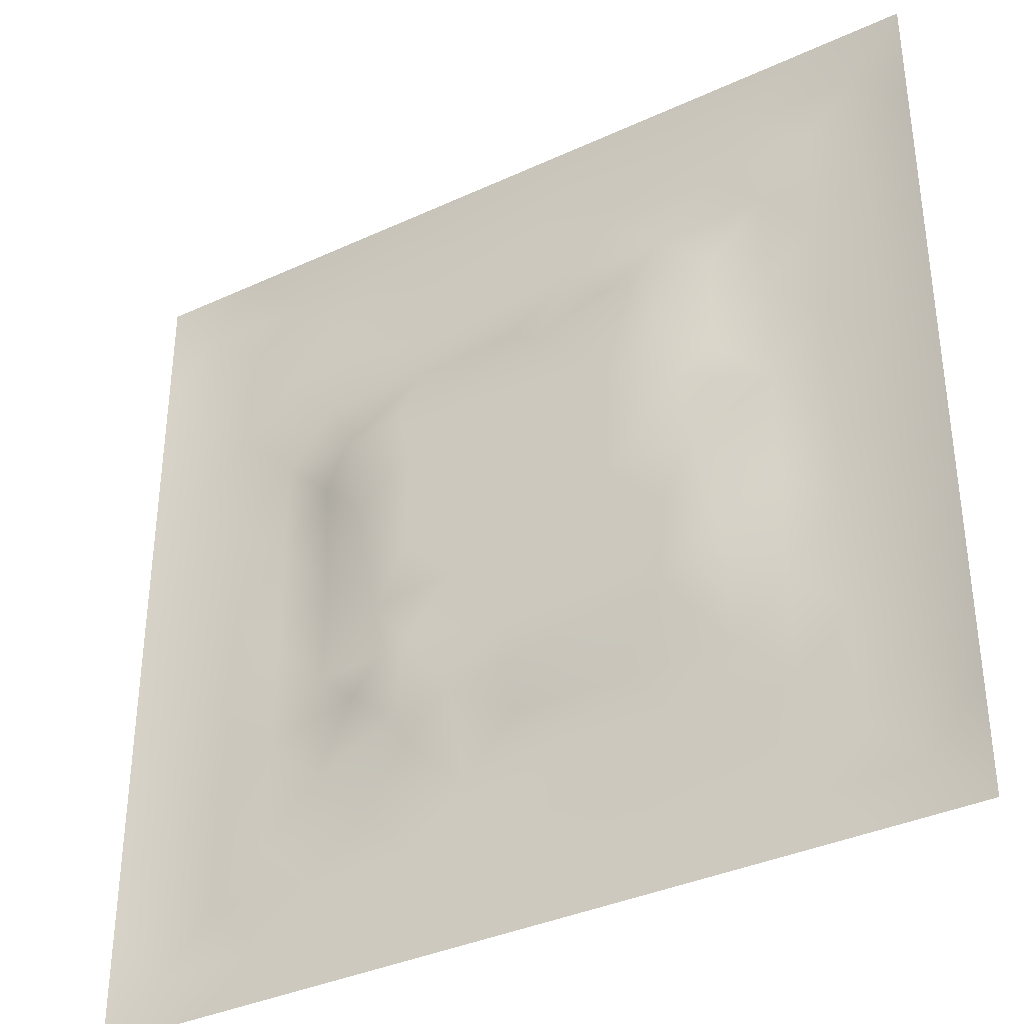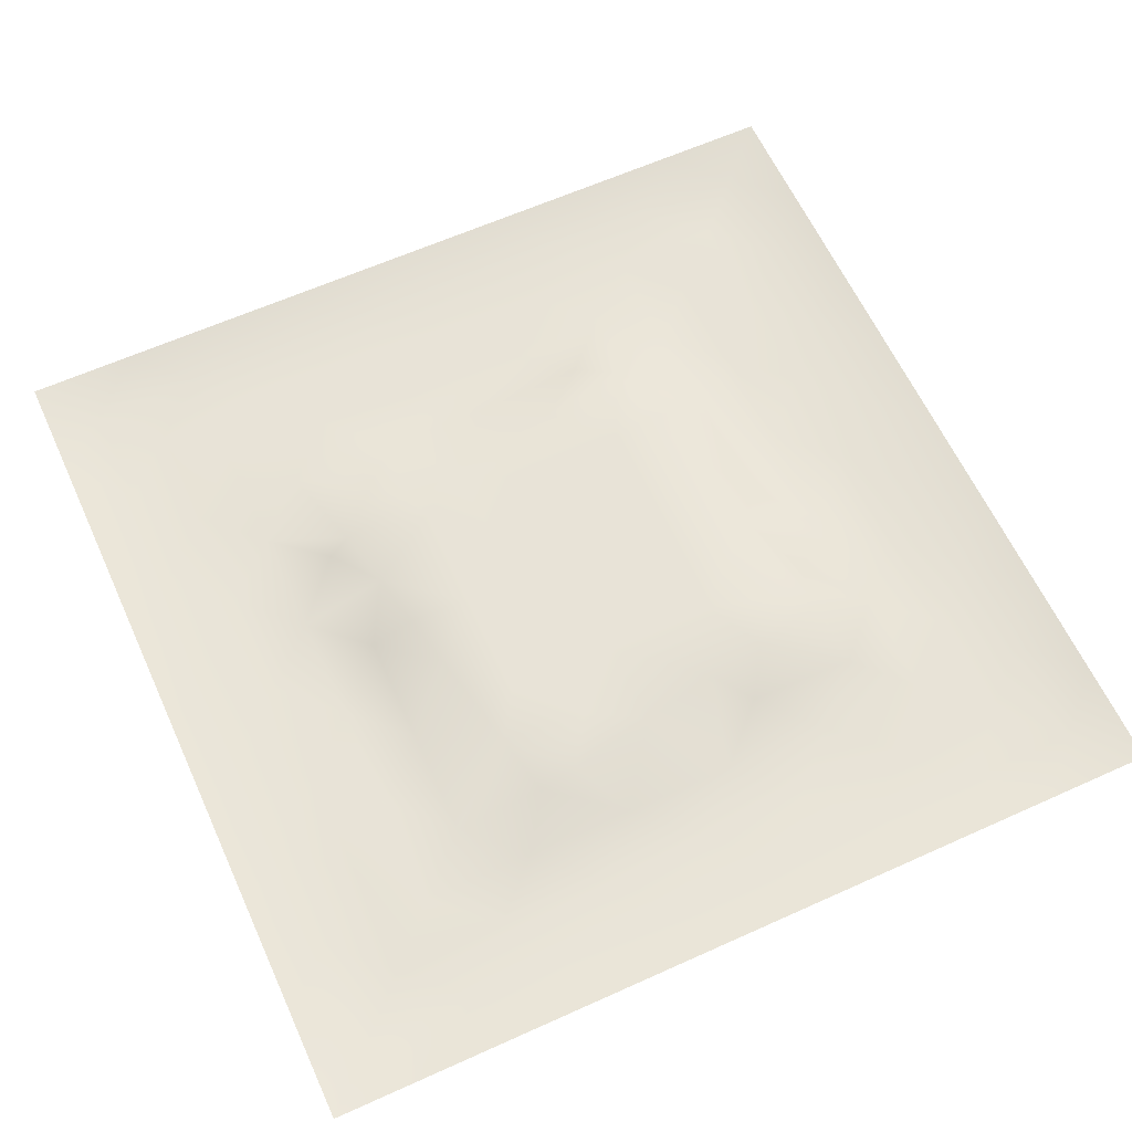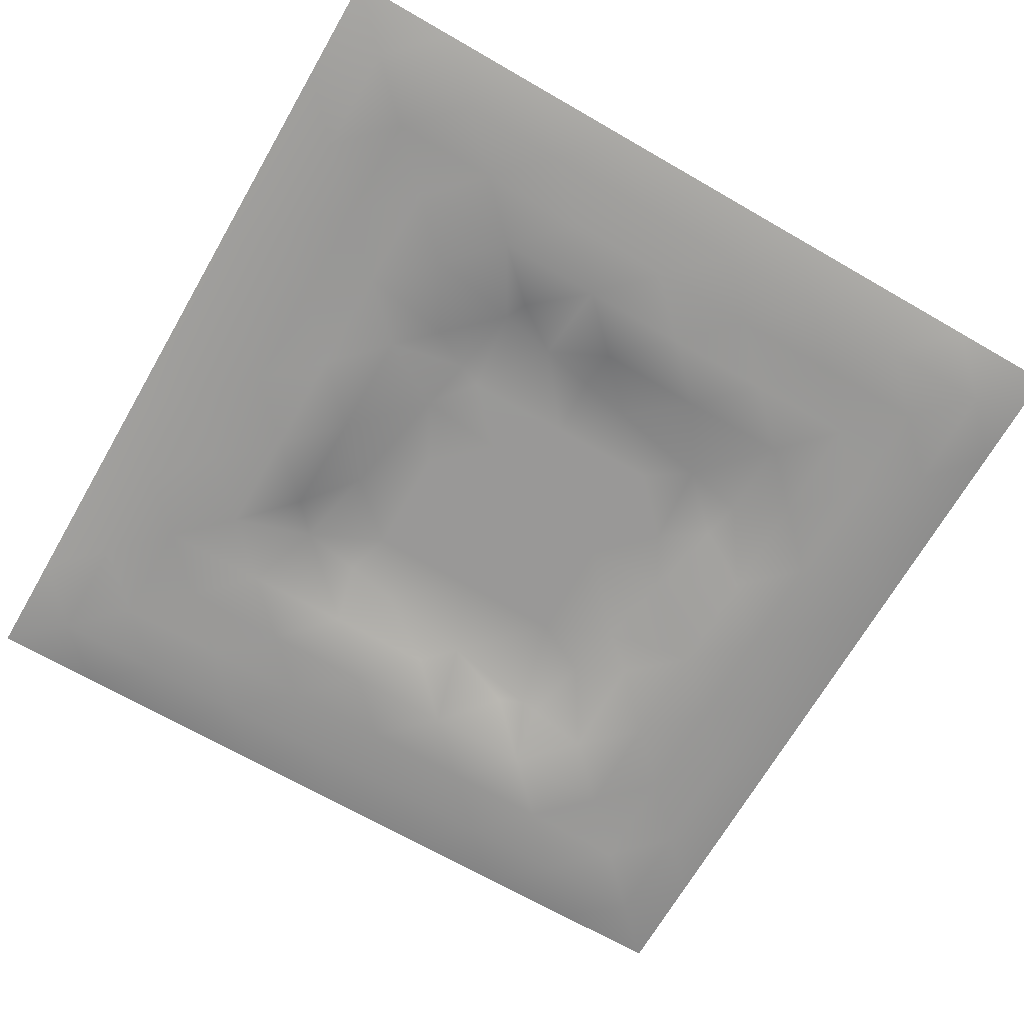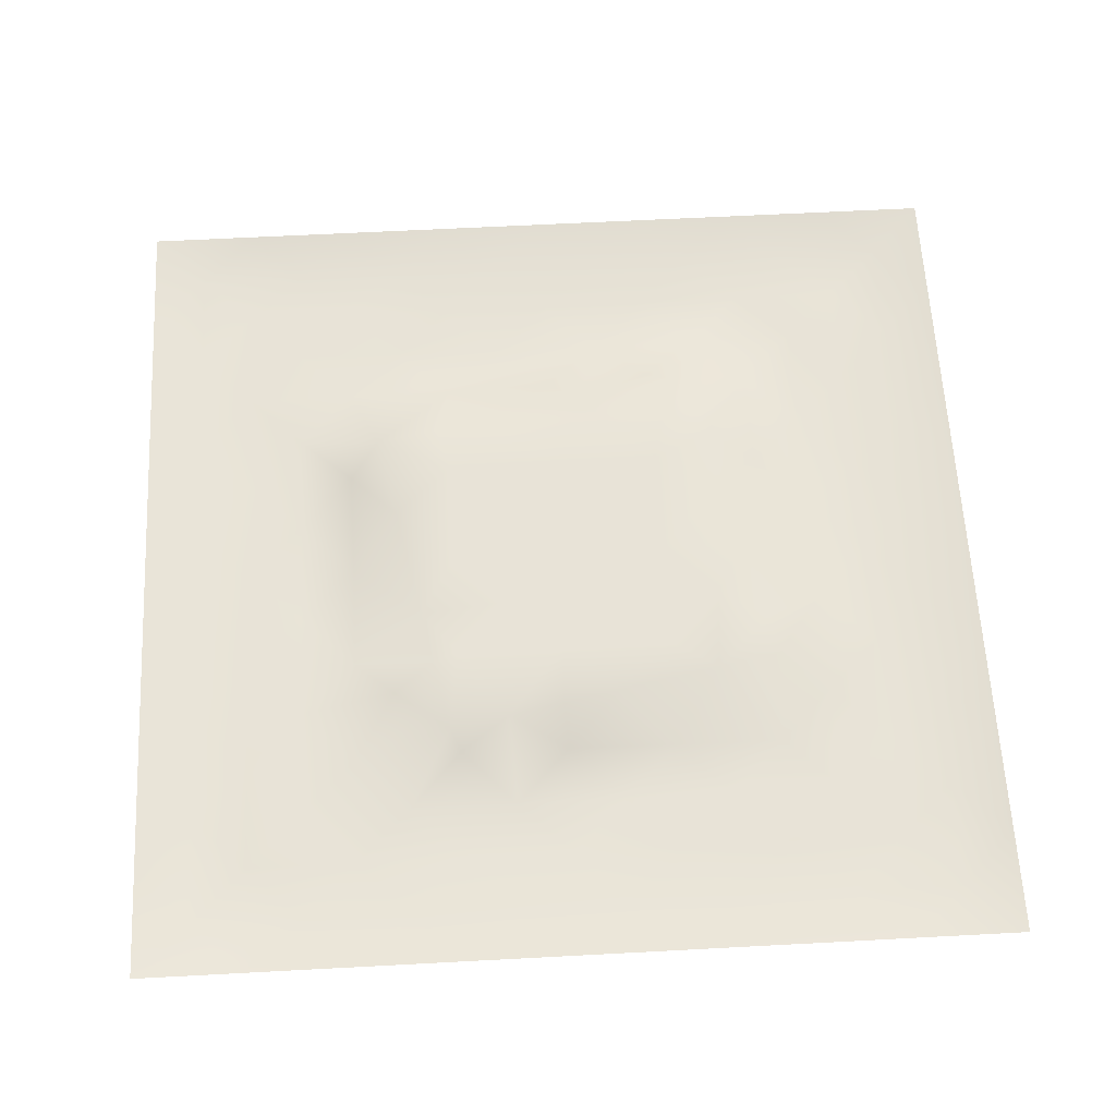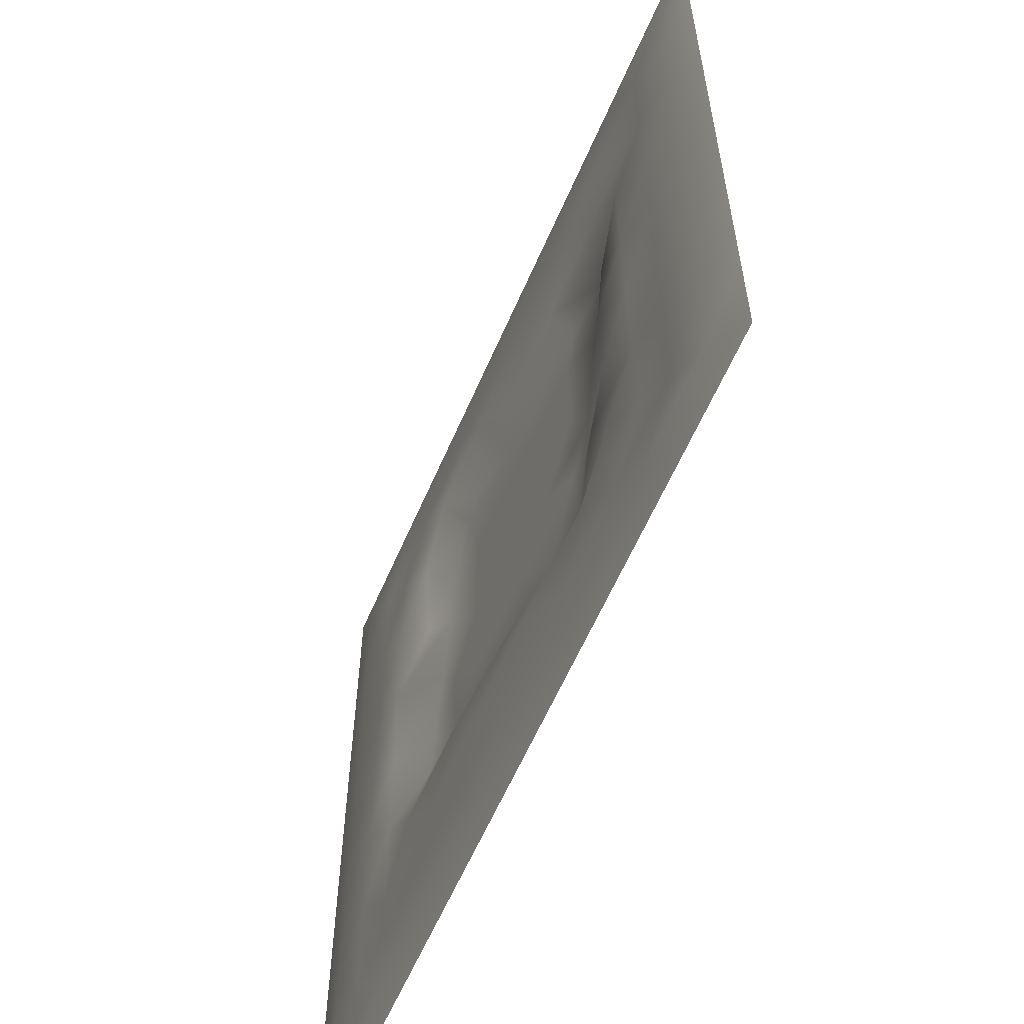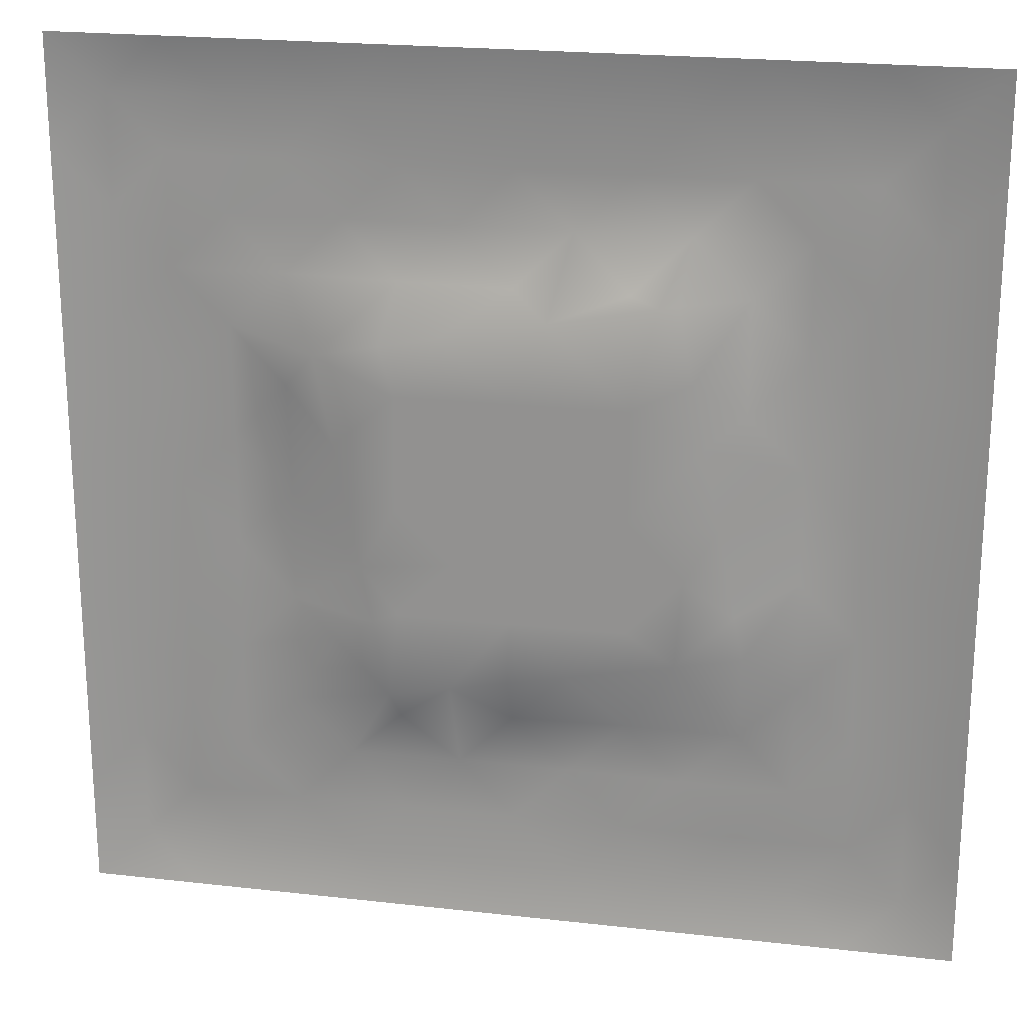
<metadata>
{"format":"obj","ext":"obj","renderer":"f3d","projection":"perspective","resolution":1024,"background":"white","views":[{"elev":-36.3,"azim":31.1,"up":"+Y"},{"elev":62.2,"azim":65.4,"up":"+Z"},{"elev":-68.7,"azim":-30.0,"up":"+Z"},{"elev":61.8,"azim":-3.1,"up":"+Z"},{"elev":-60.6,"azim":-113.3,"up":"+Y"},{"elev":21.5,"azim":11.4,"up":"+Y"}]}
</metadata>
<code>
v -0 0 -0
v 1 0 -0
v -0 1 0
v 1 1 0
v 0.4999 0.5 0.01428
v -0 0.5 0
v 0.5 1 0
v 1 0.5 0
v 0.5 -0 0
v 0.2497 0.7499 -0.007954
v 0.75 0.7503 -0.004097
v 0.25 0.2499 -0.008553
v 0.7502 0.2505 -0.008818
v 0.75 0 0
v 0.25 0 0
v 1 0.75 0
v 1 0.25 0
v 0.25 1 0
v 0.75 1 0
v 0 0.25 0
v 0 0.75 -0
v 0.4996 0.251 -0.003263
v 0.2517 0.5005 -0.008978
v 0.5002 0.7498 0.001135
v 0.3455 0.3621 0.01444
v 0.8749 0.375 -0.009311
v 0.6249 0.1253 -0.007875
v 0.626 0.3741 0.01428
v 0.8753 0.1248 -0.008211
v 0.375 0.1252 -0.007002
v 0.1246 0.1247 -0.007977
v 0.3741 0.374 0.01428
v 0.8747 0.625 -0.007864
v 0.6258 0.6262 0.01428
v 0.8754 0.8754 -0.007545
v 0.375 0.8748 -0.008111
v 0.3738 0.626 0.01428
v 0.1246 0.8753 -0.008379
v 0.1251 0.6251 -0.007603
v 0.6251 0.8747 -0.009459
v 0.1252 0.3752 -0.007508
v 0.2499 0.1247 -0.007126
v 0.8751 0.7501 -0.007812
v 0.8753 0.25 -0.008104
v 0.2499 0.8752 -0.00779
v 0.7501 0.8752 -0.008194
v 0.1248 0.25 -0.00765
v 0.1246 0.7501 -0.007505
v 0.3743 0.2484 0.007903
v 0.2505 0.6261 -0.00098
v 0.7505 0.6255 0.003678
v 0.8745 0.4999 -0.008649
v 0.6257 0.752 0.01029
v 0.3747 0.749 -0.005262
v 0 0.375 0
v 0.5001 0.8744 -0.008076
v 0.4998 0.626 0.01429
v 0.251 0.3747 -0.008246
v 0.1254 0.5002 -0.007728
v 0.3738 0.5 0.01429
v 0.6251 0.2514 -0.008388
v 0.4999 0.1255 -0.008109
v 0.5 0.374 0.01429
v 0 0.625 0
v 0 0.875 0
v 0 0.125 0
v 0.625 1 0
v 0.875 1 0
v 0.125 1 0
v 0.375 1 0
v 1 0.375 0
v 1 0.125 0
v 1 0.875 0
v 1 0.625 0
v 0.375 0 0
v 0.125 0 0
v 0.875 0 0
v 0.625 0 0
v 0.75 0.125 -0.007249
v 0.6258 0.5 0.01429
v 0.3052 0.5662 0.01443
v 0.06218 0.3126 -0.008974
v 0.1884 0.4377 -0.008399
v 0.1877 0.3126 -0.007043
v 0.06238 0.4376 -0.008433
v 0.6875 0.9377 -0.008355
v 0.6877 0.8121 -0.009189
v 0.5625 0.9375 -0.007707
v 0.0621 0.6875 -0.009234
v 0.1875 0.6877 -0.011
v 0.06235 0.5625 -0.008407
v 0.1874 0.938 -0.009668
v 0.1872 0.8127 -0.007228
v 0.06204 0.938 -0.009776
v 0.4368 0.563 0.01429
v 0.5384 0.7174 0.01443
v 0.4375 0.8117 -0.0106
v 0.3124 0.8122 -0.0112
v 0.4376 0.9375 -0.007768
v 0.9379 0.8126 -0.009238
v 0.8127 0.8128 -0.007981
v 0.9379 0.9379 -0.009608
v 0.7077 0.5909 0.01443
v 0.5628 0.5631 0.01429
v 0.4203 0.694 0.01443
v 0.8116 0.5624 -0.009693
v 0.8121 0.6876 -0.01165
v 0.9375 0.5625 -0.008022
v 0.6568 0.7407 0.01443
v 0.5617 0.3145 0.01443
v 0.4369 0.437 0.01429
v 0.1874 0.06201 -0.00965
v 0.06206 0.06207 -0.009558
v 0.1873 0.1873 -0.006936
v 0.3125 0.06218 -0.008773
v 0.3124 0.1875 -0.0106
v 0.4375 0.06241 -0.008072
v 0.8126 0.06211 -0.009278
v 0.9379 0.06208 -0.009648
v 0.3327 0.4269 0.01443
v 0.5629 0.437 0.01429
v 0.3183 0.4998 0.01443
v 0.5624 0.1885 -0.01091
v 0.6875 0.1881 -0.007742
v 0.5625 0.06245 -0.0083
v 0.9379 0.3125 -0.009021
v 0.8126 0.3125 -0.006793
v 0.9377 0.4375 -0.008441
v 0.3125 0.9378 -0.008785
v 0.4319 0.2889 0.01443
v 0.8127 0.1875 -0.007226
v 0.7453 0.4009 0.01443
v 0.6875 0.0623 -0.008714
v 0.6889 0.437 0.01428
v 0.938 0.1874 -0.009774
v 0.4372 0.1883 -0.01155
v 0.06202 0.1874 -0.009427
v 0.7256 0.5005 0.01443
v 0.9377 0.6875 -0.008555
v 0.6813 0.3381 0.01443
v 0.06195 0.8126 -0.009848
v 0.8126 0.938 -0.009366
v 0.1884 0.5629 -0.009081
v 0.5628 0.8114 -0.01179
v 0.8116 0.4371 -0.007372
v 0.3626 0.2751 0.01444
v 0.2851 0.6674 0.01444
v 0.7549 0.3526 0.01444
v 0.6774 0.7449 0.01444
v 0.6939 0.661 0.01443
v 0.4968 0.3017 0.01443
v 0.2977 0.3315 -0.000823
v 0.3574 0.6816 0.01444
f 1 113 66
f 31 137 113
f 11 101 87
f 112 31 113
f 138 145 106
f 106 52 33
f 124 13 61
f 84 41 47
f 137 66 113
f 75 115 15
f 12 152 84
f 12 114 116
f 101 35 46
f 76 113 1
f 76 112 113
f 15 112 76
f 115 112 15
f 30 115 117
f 108 33 52
f 75 117 115
f 115 30 42
f 42 116 114
f 51 150 103
f 116 30 136
f 122 23 120
f 49 146 116
f 42 112 115
f 58 84 152
f 146 12 116
f 60 120 111
f 153 147 37
f 46 87 101
f 101 43 35
f 104 80 34
f 130 49 136
f 83 58 23
f 49 116 136
f 117 62 30
f 132 134 140
f 62 123 136
f 77 2 119
f 77 119 118
f 71 128 126
f 142 46 35
f 63 28 121
f 119 29 118
f 148 140 13
f 125 27 62
f 135 72 17
f 136 30 62
f 58 120 23
f 60 122 120
f 127 44 26
f 120 25 32
f 93 48 10
f 147 54 10
f 120 32 111
f 22 130 136
f 130 63 32
f 127 145 148
f 82 47 41
f 45 98 36
f 82 137 47
f 146 152 12
f 26 126 128
f 62 117 125
f 20 137 82
f 38 92 94
f 20 66 137
f 55 20 82
f 69 94 92
f 143 90 39
f 8 108 128
f 141 48 38
f 24 144 97
f 65 141 94
f 114 31 42
f 38 94 141
f 92 18 69
f 97 54 24
f 151 110 63
f 11 107 101
f 29 119 135
f 143 59 83
f 104 34 57
f 43 101 107
f 129 45 36
f 27 124 123
f 85 41 59
f 78 125 9
f 70 129 99
f 83 59 41
f 129 70 18
f 36 99 129
f 93 38 48
f 38 45 92
f 52 128 108
f 65 94 3
f 72 135 119
f 94 69 3
f 39 90 48
f 21 141 65
f 18 92 129
f 6 91 64
f 105 24 54
f 93 45 38
f 89 39 48
f 50 90 143
f 45 129 92
f 9 125 117
f 64 89 21
f 55 82 85
f 6 85 91
f 59 91 85
f 41 85 82
f 6 55 85
f 23 143 83
f 59 39 91
f 151 130 22
f 143 39 59
f 118 29 79
f 29 44 131
f 32 146 130
f 58 83 84
f 119 2 72
f 44 126 26
f 130 151 63
f 138 103 80
f 10 98 93
f 21 89 141
f 105 153 37
f 148 13 127
f 79 133 118
f 118 133 14
f 81 147 50
f 100 35 43
f 109 96 34
f 48 141 89
f 78 133 125
f 62 27 123
f 37 147 81
f 40 144 87
f 98 10 54
f 25 120 58
f 5 95 111
f 110 151 22
f 57 37 95
f 37 57 105
f 27 125 133
f 121 5 111
f 90 10 48
f 123 22 136
f 17 126 135
f 41 84 83
f 130 146 49
f 60 111 95
f 28 134 80
f 104 95 5
f 28 140 134
f 24 105 96
f 57 95 104
f 24 96 144
f 132 140 148
f 134 132 138
f 45 93 98
f 110 28 63
f 106 103 138
f 9 117 75
f 26 128 52
f 54 97 98
f 111 32 63
f 123 61 22
f 99 36 56
f 80 104 5
f 135 44 29
f 126 17 71
f 150 109 34
f 87 109 149
f 13 124 131
f 103 150 34
f 36 98 97
f 60 81 122
f 53 96 109
f 122 81 23
f 107 11 51
f 150 51 11
f 87 149 11
f 150 149 109
f 14 133 78
f 140 110 61
f 107 106 33
f 44 135 126
f 51 103 106
f 143 23 50
f 81 50 23
f 121 80 5
f 63 121 111
f 121 28 80
f 77 118 14
f 52 106 145
f 103 34 80
f 131 79 29
f 13 131 127
f 25 146 32
f 124 27 79
f 139 33 108
f 107 33 43
f 133 79 27
f 44 127 131
f 139 43 33
f 10 90 147
f 96 105 57
f 140 28 110
f 51 106 107
f 50 147 90
f 97 56 36
f 86 46 142
f 112 42 31
f 40 46 86
f 74 139 108
f 100 43 139
f 137 31 47
f 114 47 31
f 88 40 86
f 16 100 139
f 102 35 100
f 68 142 102
f 88 99 56
f 142 35 102
f 144 96 53
f 95 37 60
f 19 86 142
f 88 56 40
f 144 40 56
f 53 109 87
f 81 60 37
f 87 46 40
f 110 22 61
f 57 34 96
f 144 56 97
f 61 13 140
f 64 91 89
f 145 127 26
f 67 88 86
f 7 99 88
f 7 70 99
f 67 7 88
f 19 67 86
f 68 19 142
f 73 102 100
f 4 68 102
f 73 4 102
f 16 73 100
f 74 16 139
f 8 74 108
f 39 89 91
f 53 87 144
f 116 42 30
f 134 138 80
f 61 123 124
f 145 26 52
f 79 131 124
f 128 71 8
f 149 150 11
f 132 148 145
f 145 138 132
f 58 152 25
f 152 146 25
f 147 153 54
f 153 105 54
f 12 84 114
f 47 114 84

</code>
